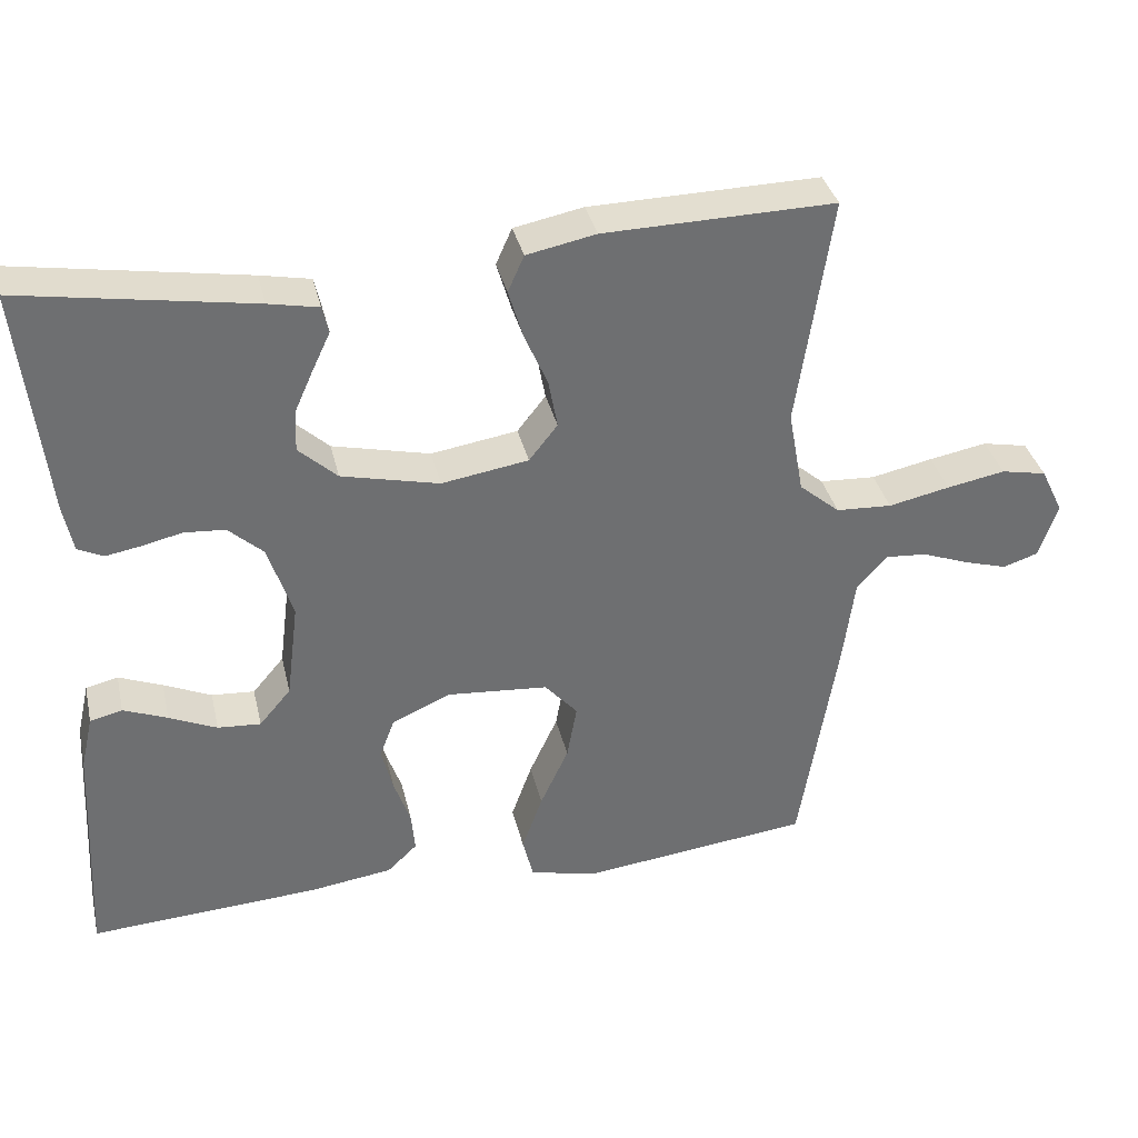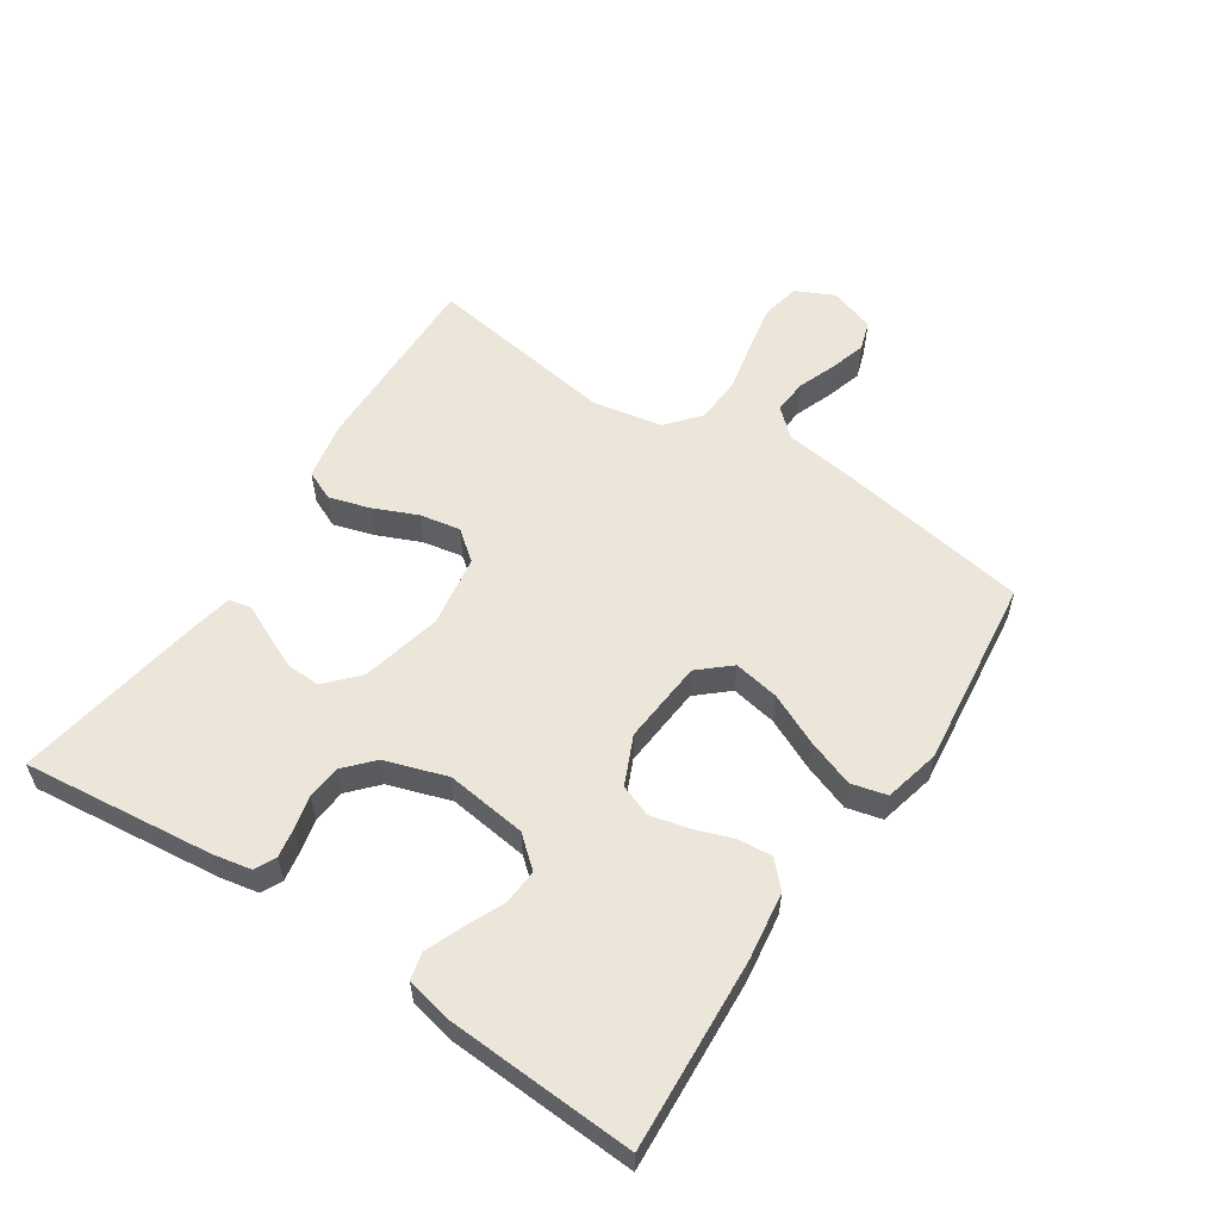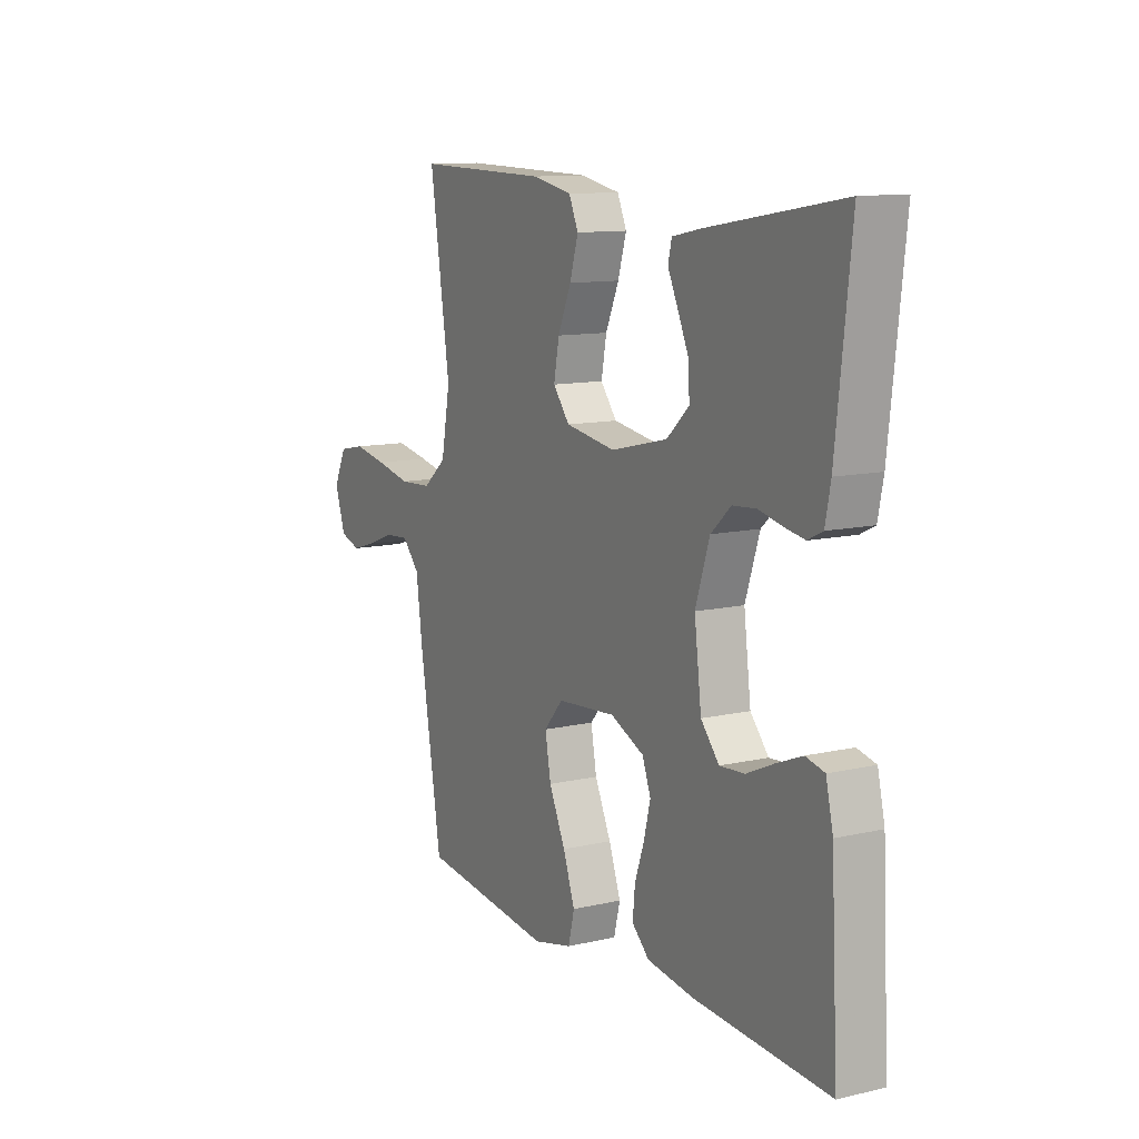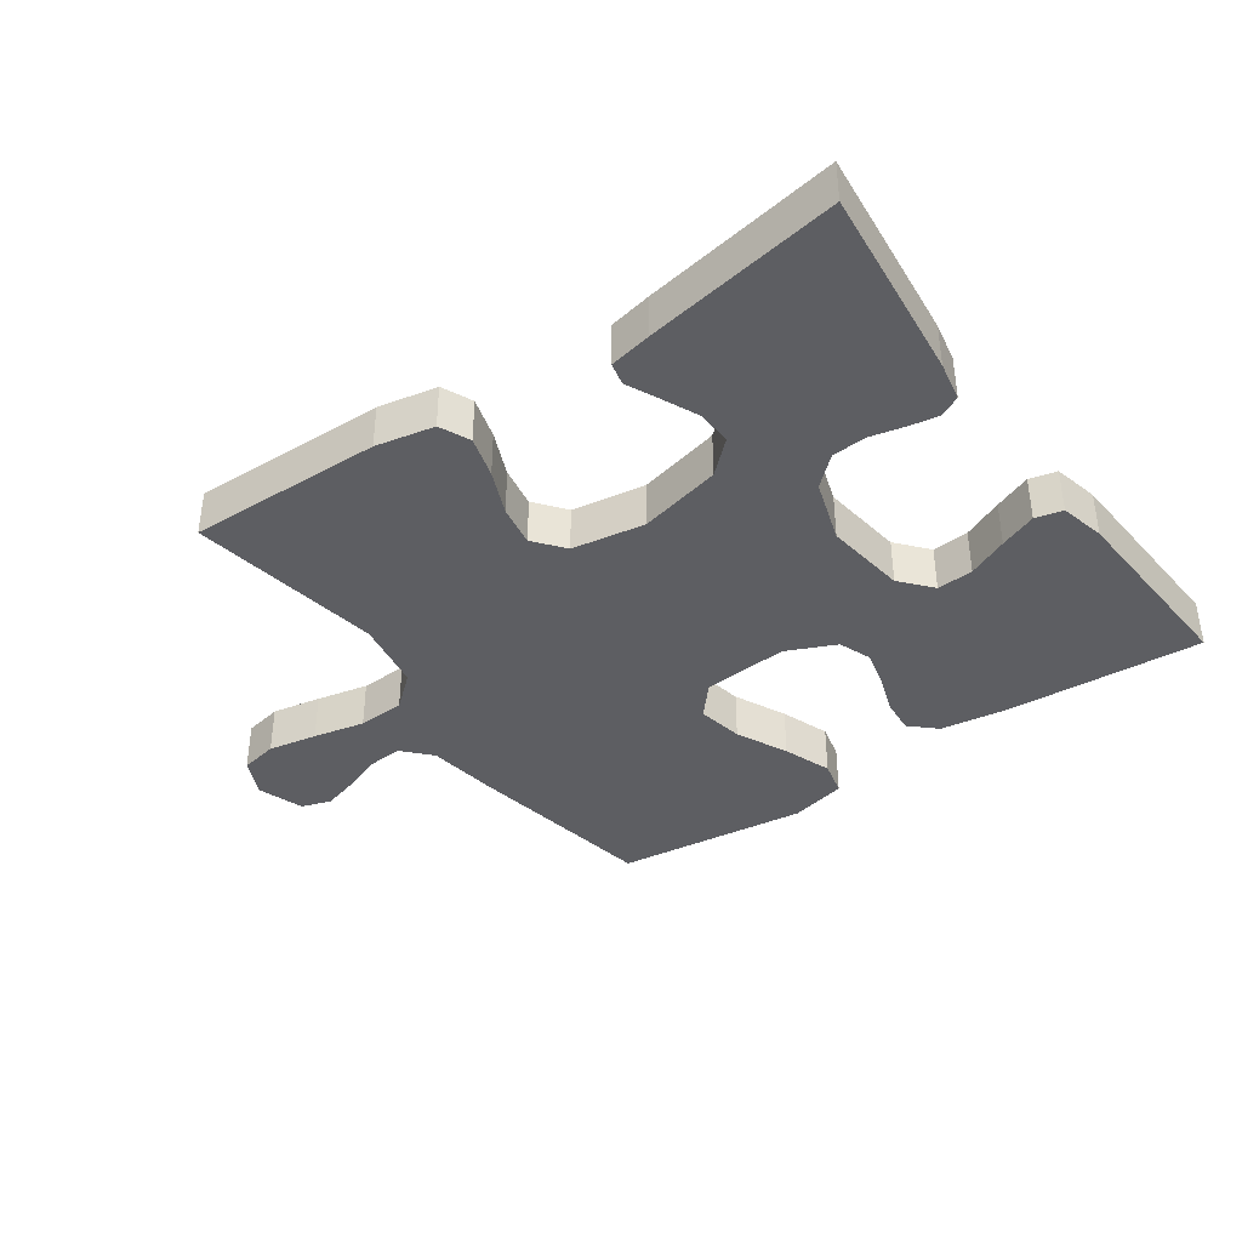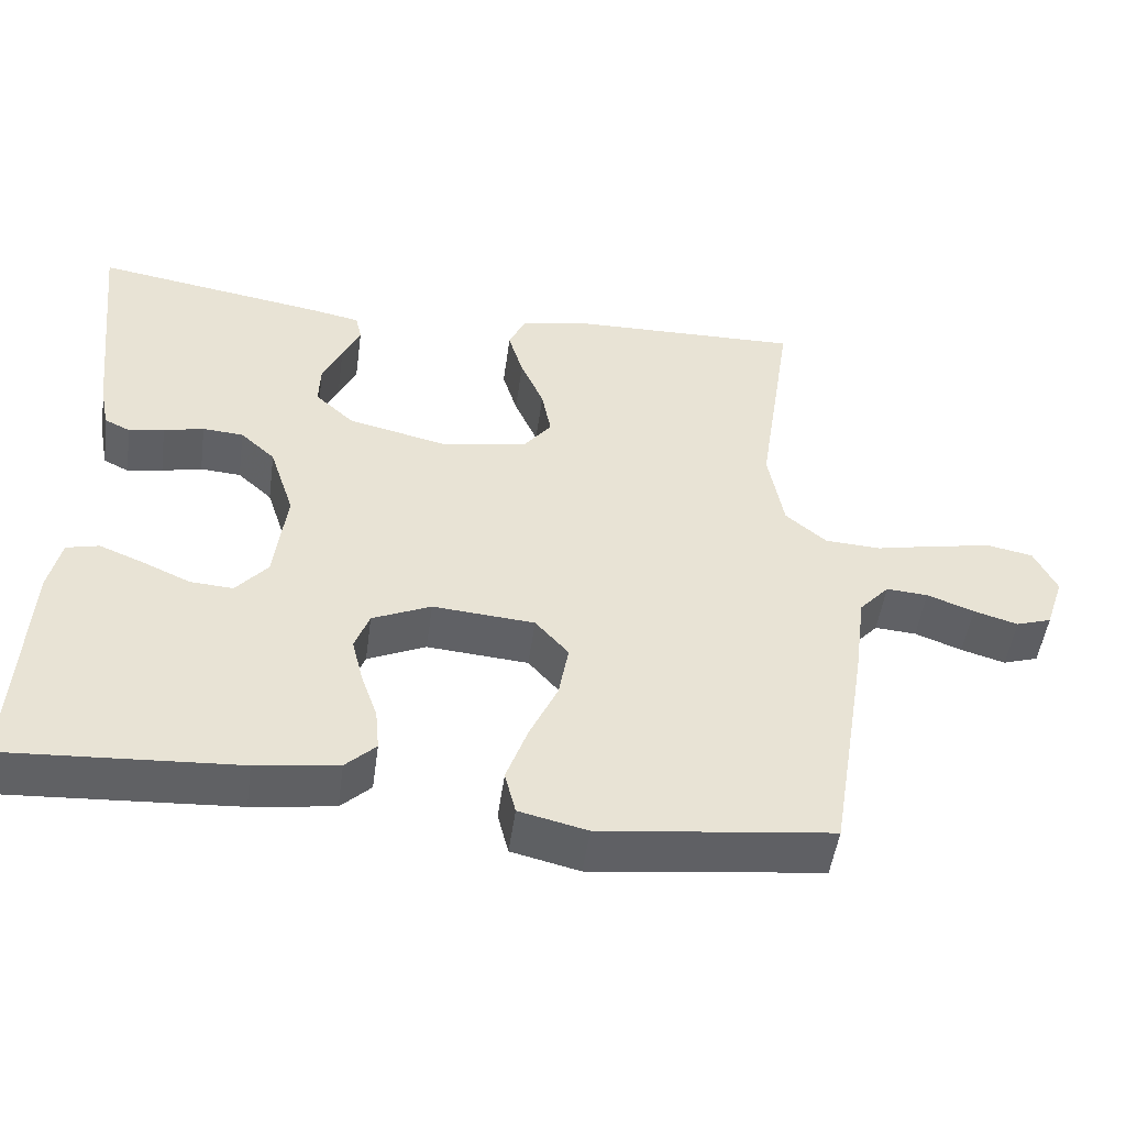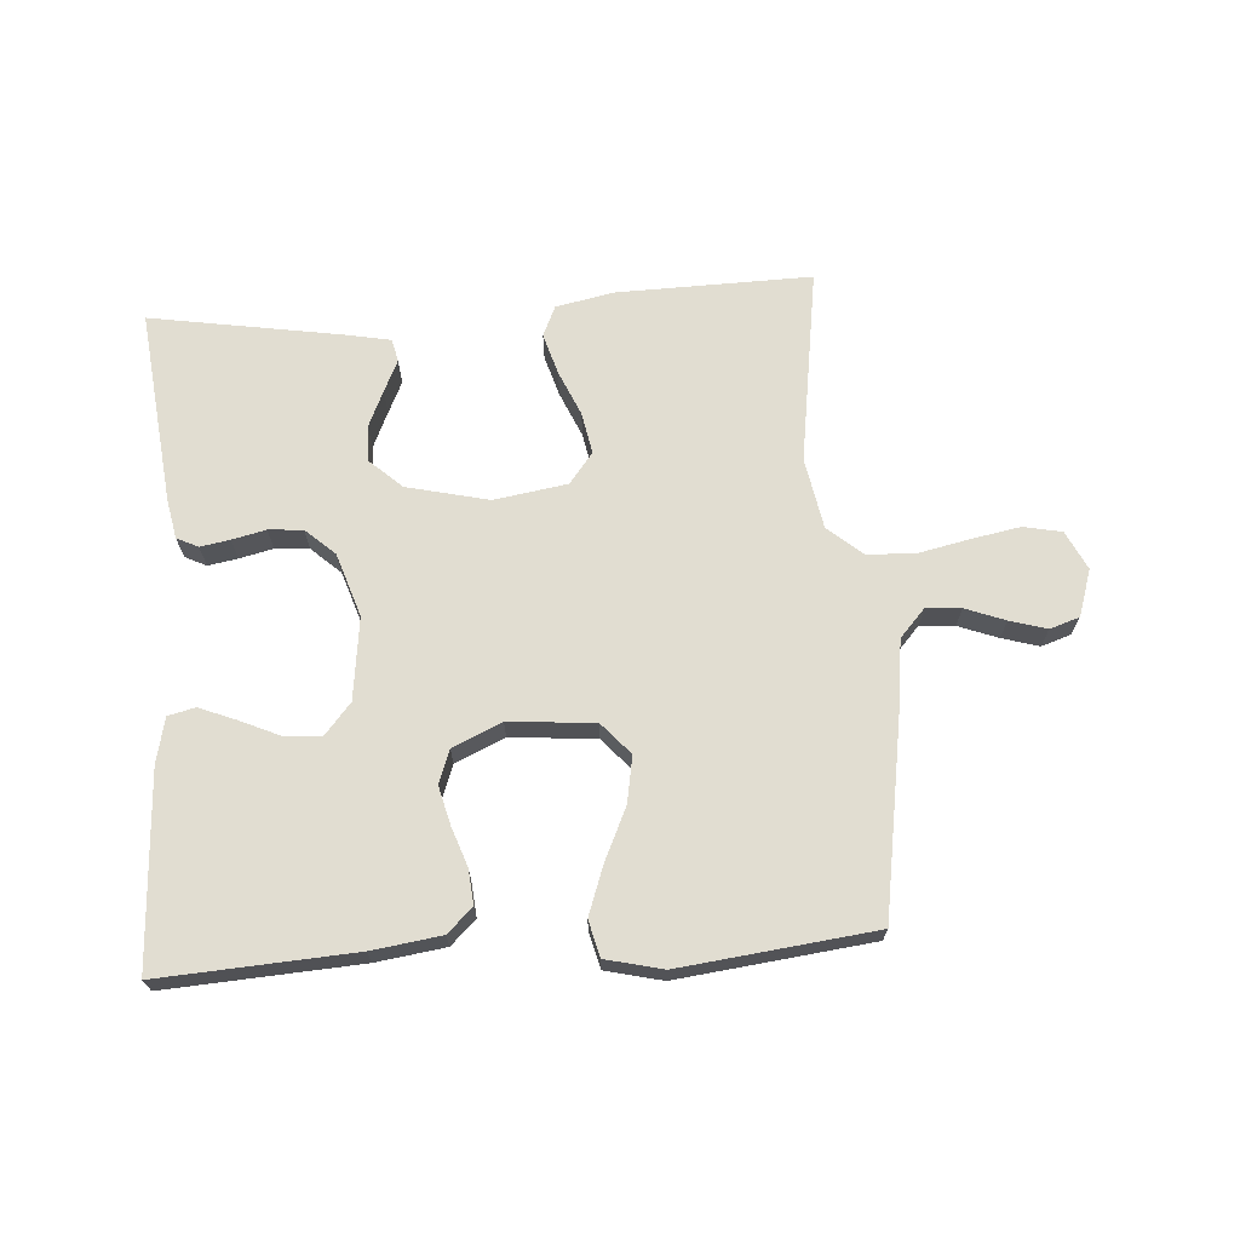
<metadata>
{"format":"obj","ext":"obj","renderer":"f3d","projection":"perspective","resolution":1024,"background":"white","views":[{"elev":35.8,"azim":167.0,"up":"+Z"},{"elev":56.9,"azim":123.5,"up":"+Y"},{"elev":11.4,"azim":60.8,"up":"+Z"},{"elev":-38.7,"azim":35.3,"up":"+Y"},{"elev":-49.6,"azim":172.2,"up":"+Z"},{"elev":68.8,"azim":176.0,"up":"+Y"}]}
</metadata>
<code>
v -0.5 0.07 -0.5
v -0.549 0.07 -0.2
v -0.564 0.07 -0.086
v -0.603 0.07 -0.043
v -0.657 0.07 -0.047
v -0.718 0.07 -0.07
v -0.775 0.07 -0.087
v -0.821 0.07 -0.072
v -0.845 0.07 0
v -0.816 0.07 0.06
v -0.757 0.07 0.072
v -0.681 0.07 0.058
v -0.601 0.07 0.041
v -0.528 0.07 0.045
v -0.475 0.07 0.09
v -0.455 0.07 0.2
v -0.5 0.07 0.5
v -0.2 0.07 0.494
v -0.11 0.07 0.476
v -0.089 0.07 0.429
v -0.108 0.07 0.365
v -0.138 0.07 0.296
v -0.15 0.07 0.232
v -0.113 0.07 0.185
v 0 0.07 0.167
v 0.127 0.07 0.197
v 0.177 0.07 0.243
v 0.175 0.07 0.297
v 0.15 0.07 0.353
v 0.127 0.07 0.402
v 0.135 0.07 0.437
v 0.2 0.07 0.45
v 0.5 0.07 0.5
v 0.467 0.07 0.2
v 0.455 0.07 0.139
v 0.422 0.07 0.123
v 0.376 0.07 0.131
v 0.324 0.07 0.143
v 0.271 0.07 0.139
v 0.226 0.07 0.098
v 0.194 0.07 0
v 0.21 0.07 -0.127
v 0.251 0.07 -0.175
v 0.307 0.07 -0.171
v 0.369 0.07 -0.143
v 0.426 0.07 -0.12
v 0.468 0.07 -0.13
v 0.484 0.07 -0.2
v 0.5 0.07 -0.5
v 0.2 0.07 -0.482
v 0.093 0.07 -0.467
v 0.054 0.07 -0.43
v 0.059 0.07 -0.376
v 0.08 0.07 -0.316
v 0.095 0.07 -0.256
v 0.076 0.07 -0.205
v 0 0.07 -0.171
v -0.132 0.07 -0.182
v -0.175 0.07 -0.231
v -0.162 0.07 -0.303
v -0.125 0.07 -0.383
v -0.098 0.07 -0.458
v -0.112 0.07 -0.514
v -0.2 0.07 -0.535
v -0.5 0 -0.5
v -0.549 0 -0.2
v -0.564 0 -0.086
v -0.603 0 -0.043
v -0.657 0 -0.047
v -0.718 0 -0.07
v -0.775 0 -0.087
v -0.821 0 -0.072
v -0.845 0 0
v -0.816 0 0.06
v -0.757 0 0.072
v -0.681 0 0.058
v -0.601 0 0.041
v -0.528 0 0.045
v -0.475 0 0.09
v -0.455 0 0.2
v -0.5 0 0.5
v -0.2 0 0.494
v -0.11 0 0.476
v -0.089 0 0.429
v -0.108 0 0.365
v -0.138 0 0.296
v -0.15 0 0.232
v -0.113 0 0.185
v 0 0 0.167
v 0.127 0 0.197
v 0.177 0 0.243
v 0.175 0 0.297
v 0.15 0 0.353
v 0.127 0 0.402
v 0.135 0 0.437
v 0.2 0 0.45
v 0.5 0 0.5
v 0.467 0 0.2
v 0.455 0 0.139
v 0.422 0 0.123
v 0.376 0 0.131
v 0.324 0 0.143
v 0.271 0 0.139
v 0.226 0 0.098
v 0.194 0 0
v 0.21 0 -0.127
v 0.251 0 -0.175
v 0.307 0 -0.171
v 0.369 0 -0.143
v 0.426 0 -0.12
v 0.468 0 -0.13
v 0.484 0 -0.2
v 0.5 0 -0.5
v 0.2 0 -0.482
v 0.093 0 -0.467
v 0.054 0 -0.43
v 0.059 0 -0.376
v 0.08 0 -0.316
v 0.095 0 -0.256
v 0.076 0 -0.205
v 0 0 -0.171
v -0.132 0 -0.182
v -0.175 0 -0.231
v -0.162 0 -0.303
v -0.125 0 -0.383
v -0.098 0 -0.458
v -0.112 0 -0.514
v -0.2 0 -0.535
f 1 2 3
f 64 1 3
f 63 64 3
f 62 63 3
f 61 62 3
f 60 61 3
f 59 60 3 4
f 58 59 4
f 57 58 4
f 52 53 54
f 51 52 54
f 50 51 54
f 49 50 54
f 48 49 54
f 47 48 54
f 46 47 54
f 45 46 54
f 44 45 54
f 43 44 54 55
f 42 43 55 56
f 36 37 38
f 35 36 38
f 34 35 38
f 33 34 38
f 32 33 38
f 31 32 38
f 30 31 38
f 29 30 38
f 28 29 38 39
f 27 28 39 40
f 20 21 22
f 19 20 22
f 18 19 22
f 17 18 22
f 16 17 22
f 15 16 22 23
f 14 15 23 24
f 11 12 13
f 10 11 13
f 9 10 13
f 8 9 13
f 7 8 13
f 6 7 13
f 5 6 13
f 4 5 13 14
f 14 24 25
f 4 14 25
f 57 4 25
f 57 25 26
f 56 57 26
f 42 56 26
f 41 42 26
f 26 27 40 41
f 67 66 65
f 67 65 128
f 67 128 127
f 67 127 126
f 67 126 125
f 67 125 124
f 68 67 124 123
f 68 123 122
f 68 122 121
f 118 117 116
f 118 116 115
f 118 115 114
f 118 114 113
f 118 113 112
f 118 112 111
f 118 111 110
f 118 110 109
f 118 109 108
f 119 118 108 107
f 120 119 107 106
f 102 101 100
f 102 100 99
f 102 99 98
f 102 98 97
f 102 97 96
f 102 96 95
f 102 95 94
f 102 94 93
f 103 102 93 92
f 104 103 92 91
f 86 85 84
f 86 84 83
f 86 83 82
f 86 82 81
f 86 81 80
f 87 86 80 79
f 88 87 79 78
f 77 76 75
f 77 75 74
f 77 74 73
f 77 73 72
f 77 72 71
f 77 71 70
f 77 70 69
f 78 77 69 68
f 89 88 78
f 89 78 68
f 89 68 121
f 90 89 121
f 90 121 120
f 90 120 106
f 90 106 105
f 105 104 91 90
f 1 65 66 2
f 2 66 67 3
f 3 67 68 4
f 4 68 69 5
f 5 69 70 6
f 6 70 71 7
f 7 71 72 8
f 8 72 73 9
f 9 73 74 10
f 10 74 75 11
f 11 75 76 12
f 12 76 77 13
f 13 77 78 14
f 14 78 79 15
f 15 79 80 16
f 16 80 81 17
f 17 81 82 18
f 18 82 83 19
f 19 83 84 20
f 20 84 85 21
f 21 85 86 22
f 22 86 87 23
f 23 87 88 24
f 24 88 89 25
f 25 89 90 26
f 26 90 91 27
f 27 91 92 28
f 28 92 93 29
f 29 93 94 30
f 30 94 95 31
f 31 95 96 32
f 32 96 97 33
f 33 97 98 34
f 34 98 99 35
f 35 99 100 36
f 36 100 101 37
f 37 101 102 38
f 38 102 103 39
f 39 103 104 40
f 40 104 105 41
f 41 105 106 42
f 42 106 107 43
f 43 107 108 44
f 44 108 109 45
f 45 109 110 46
f 46 110 111 47
f 47 111 112 48
f 48 112 113 49
f 49 113 114 50
f 50 114 115 51
f 51 115 116 52
f 52 116 117 53
f 53 117 118 54
f 54 118 119 55
f 55 119 120 56
f 56 120 121 57
f 57 121 122 58
f 58 122 123 59
f 59 123 124 60
f 60 124 125 61
f 61 125 126 62
f 62 126 127 63
f 63 127 128 64
f 64 128 65 1

</code>
